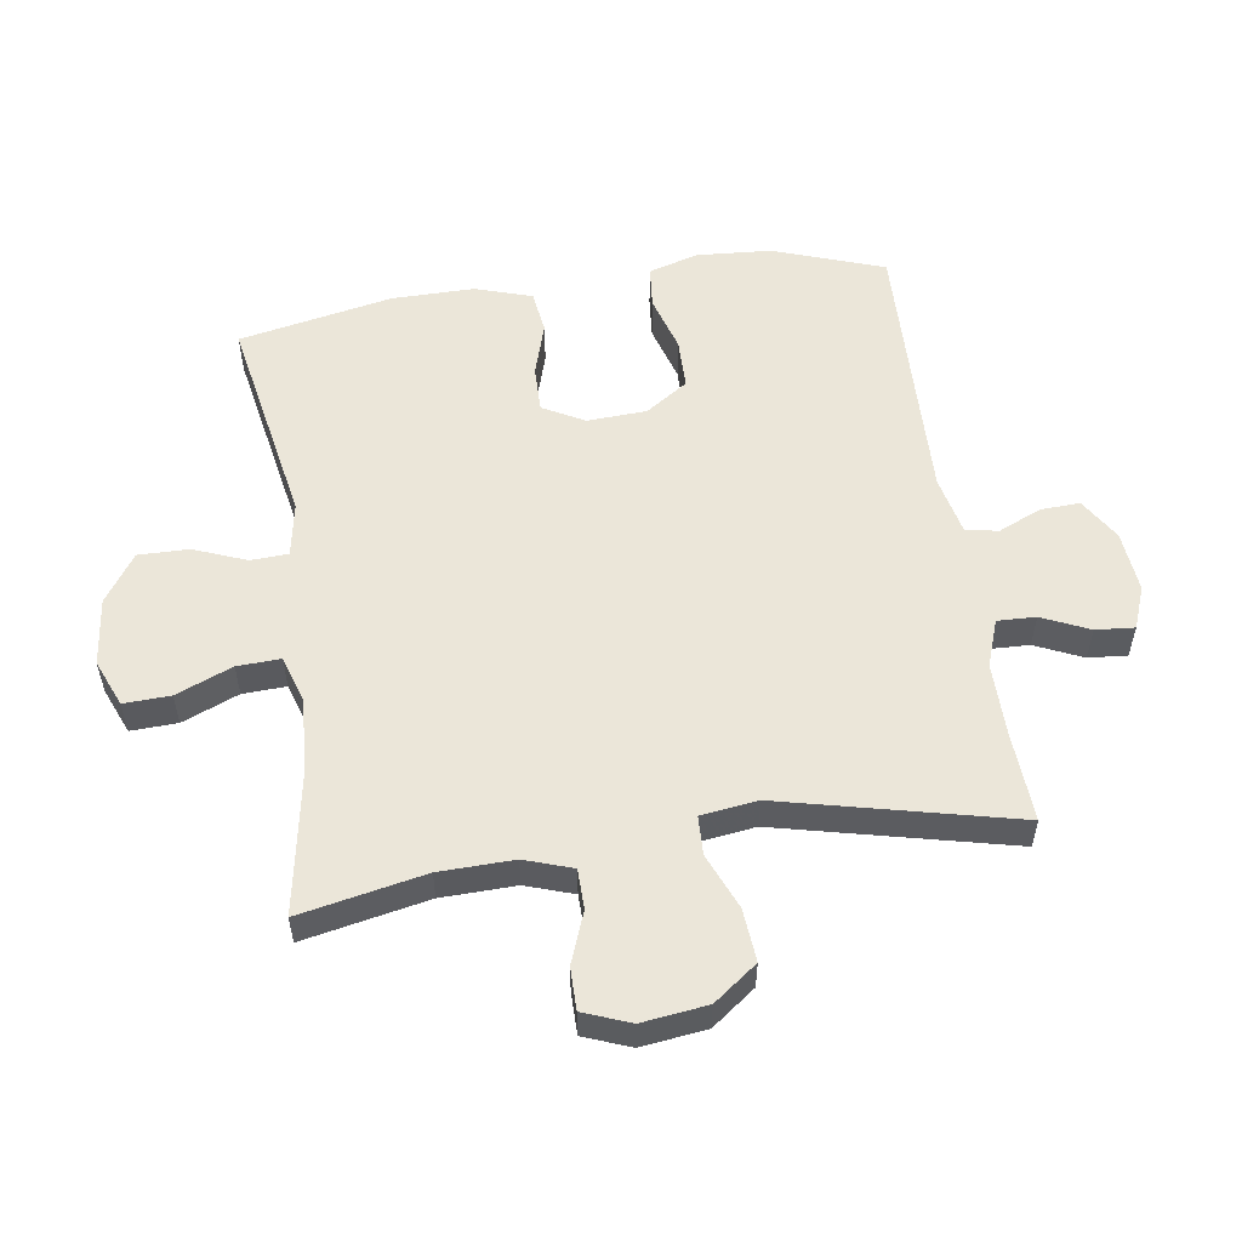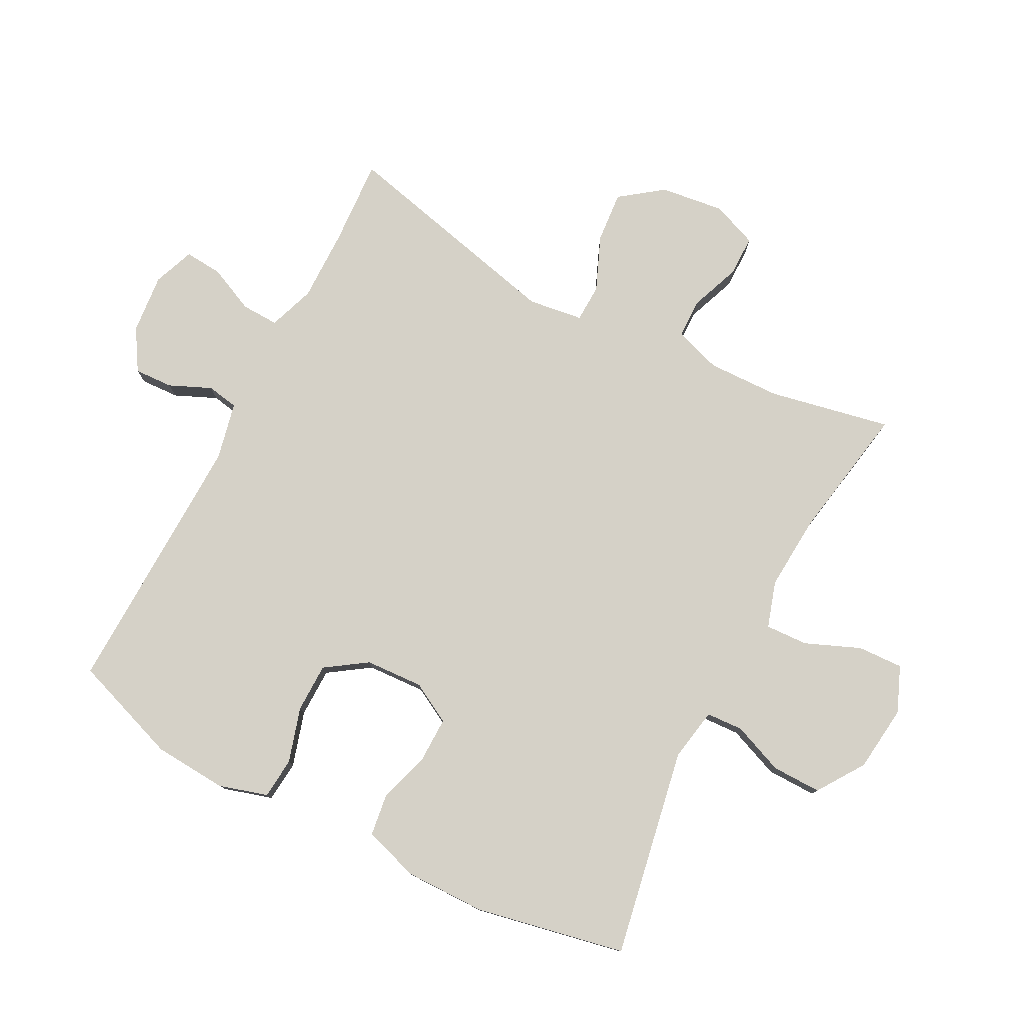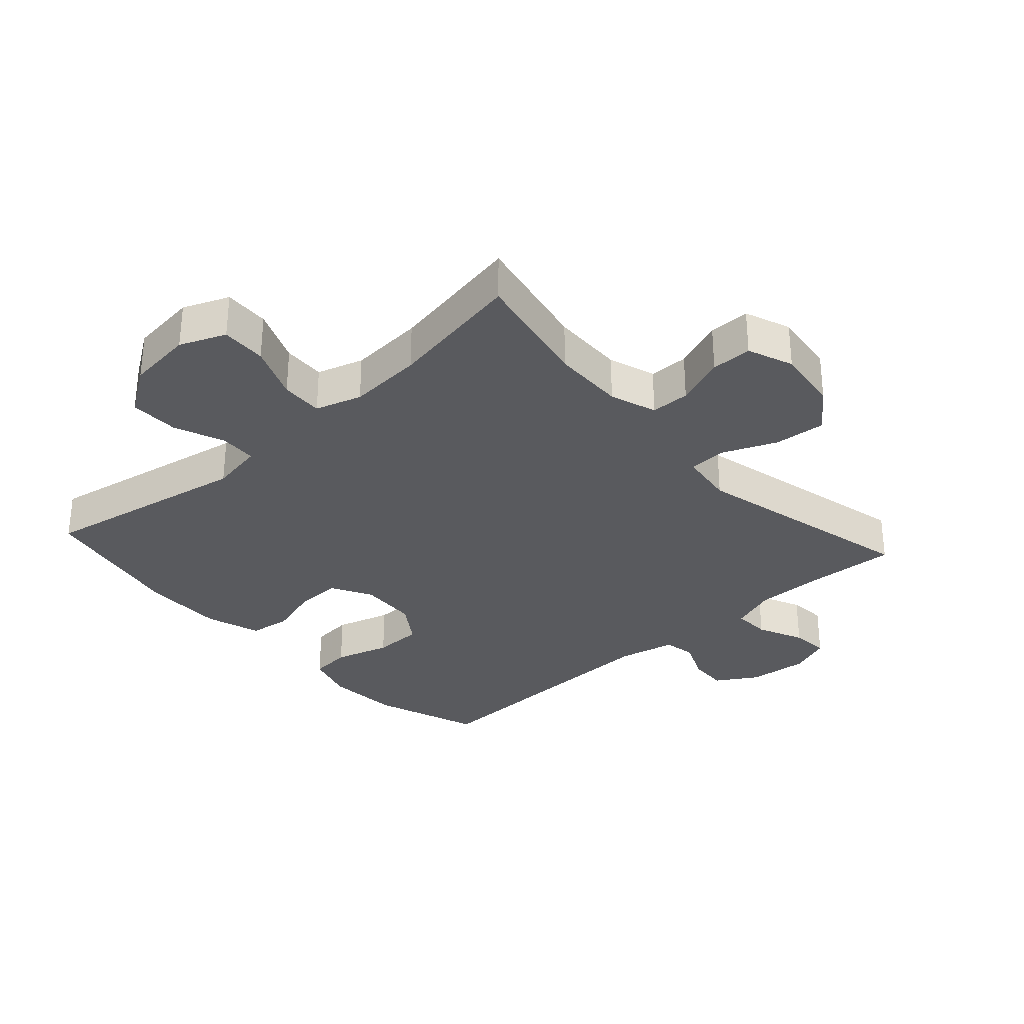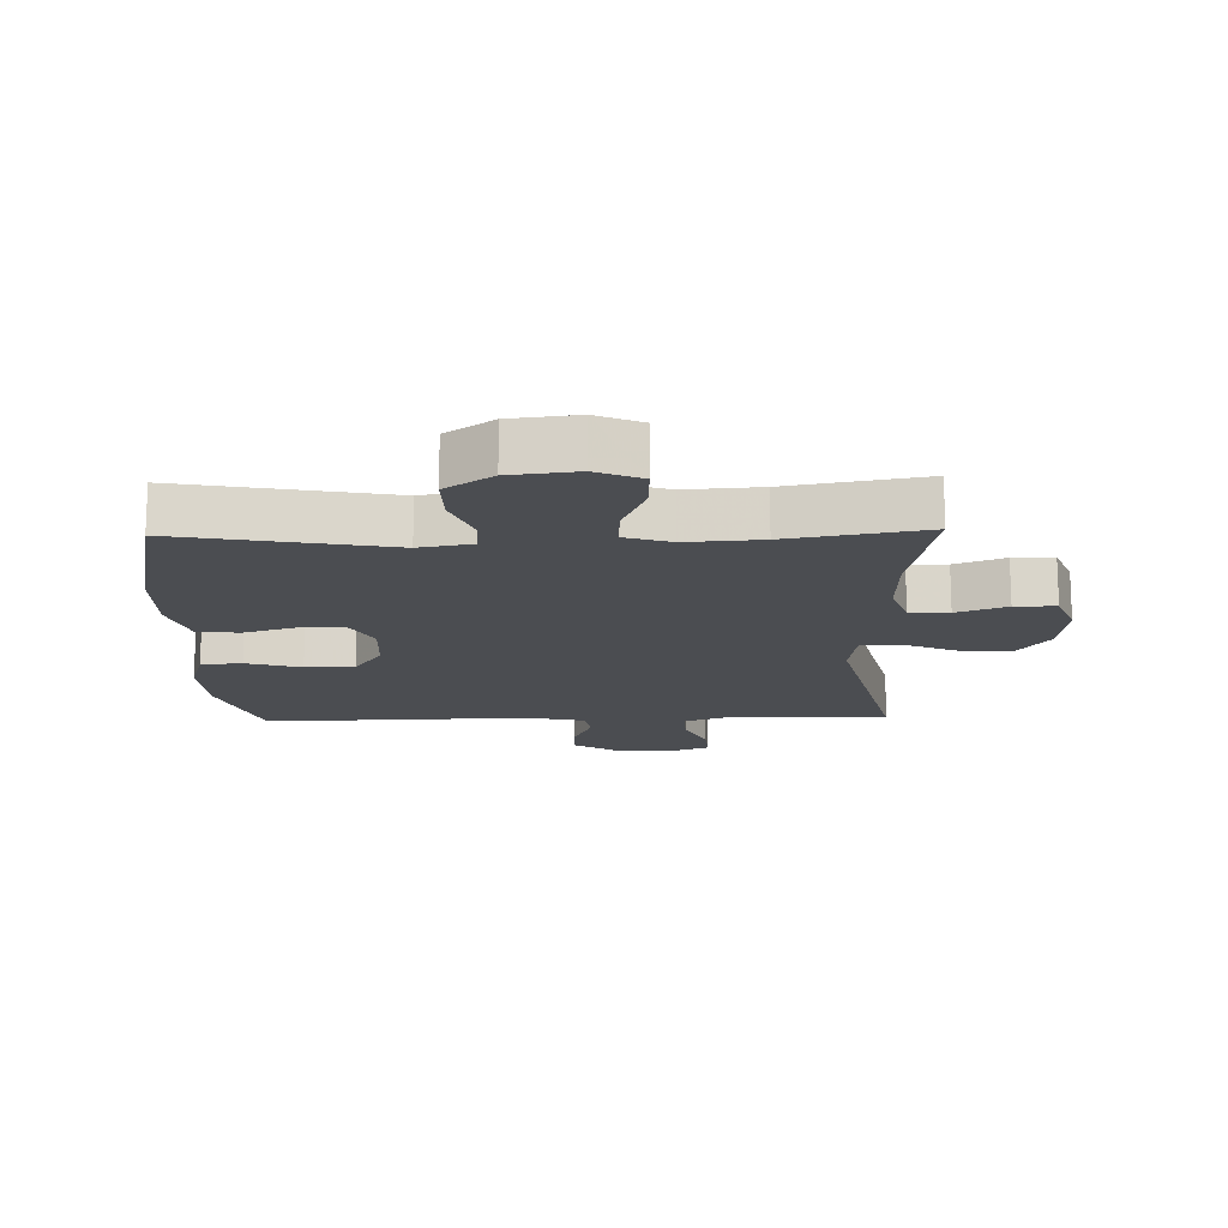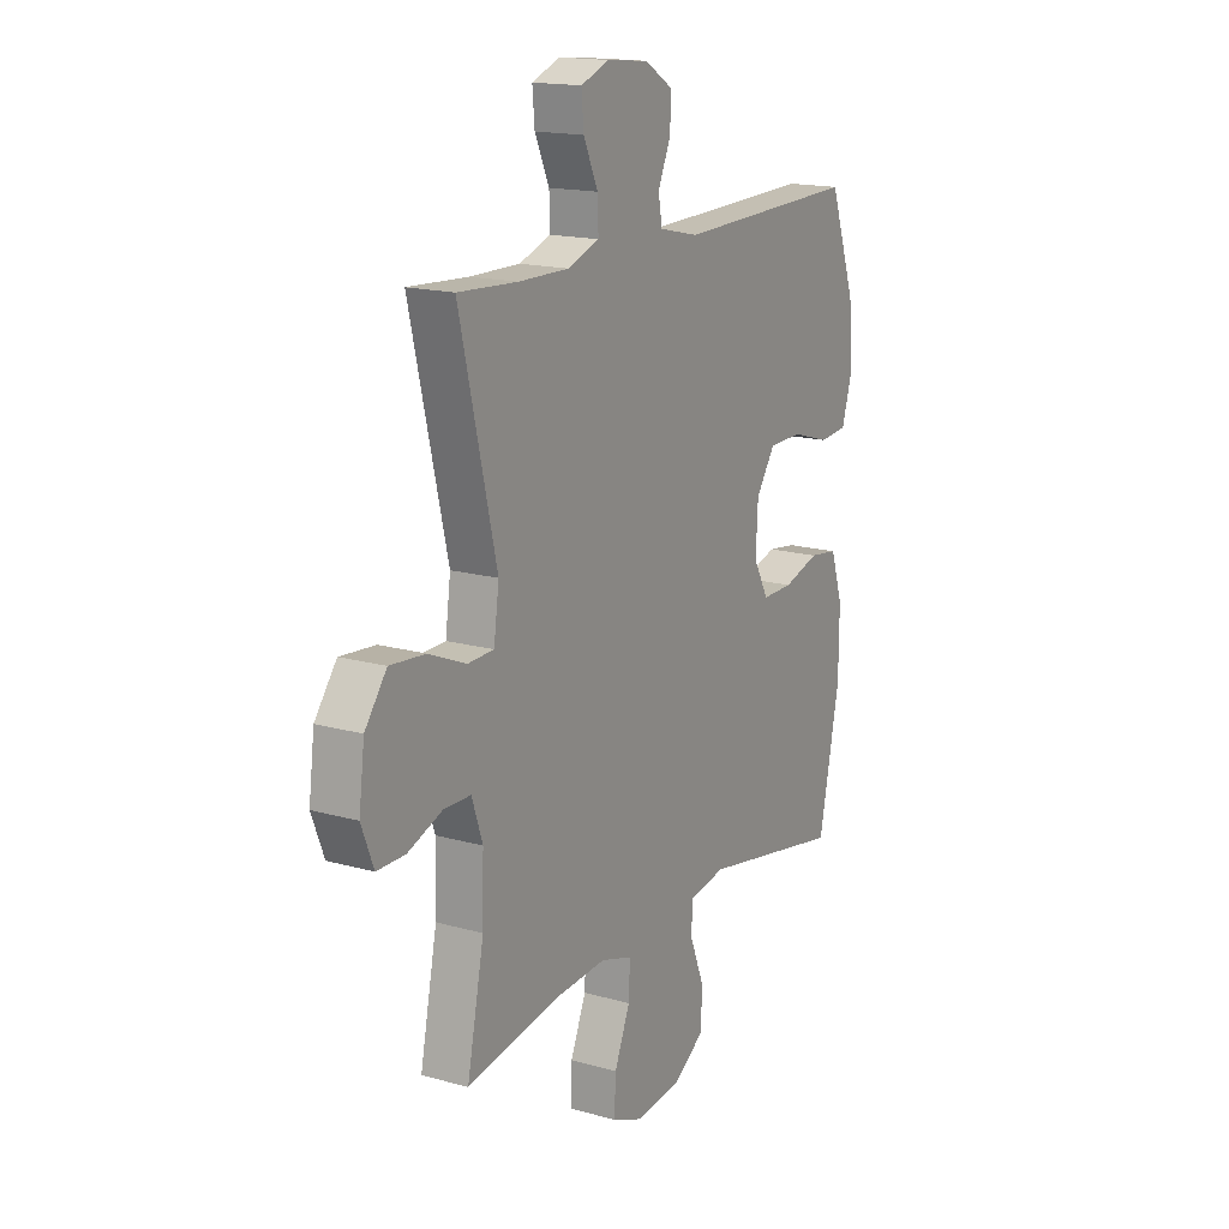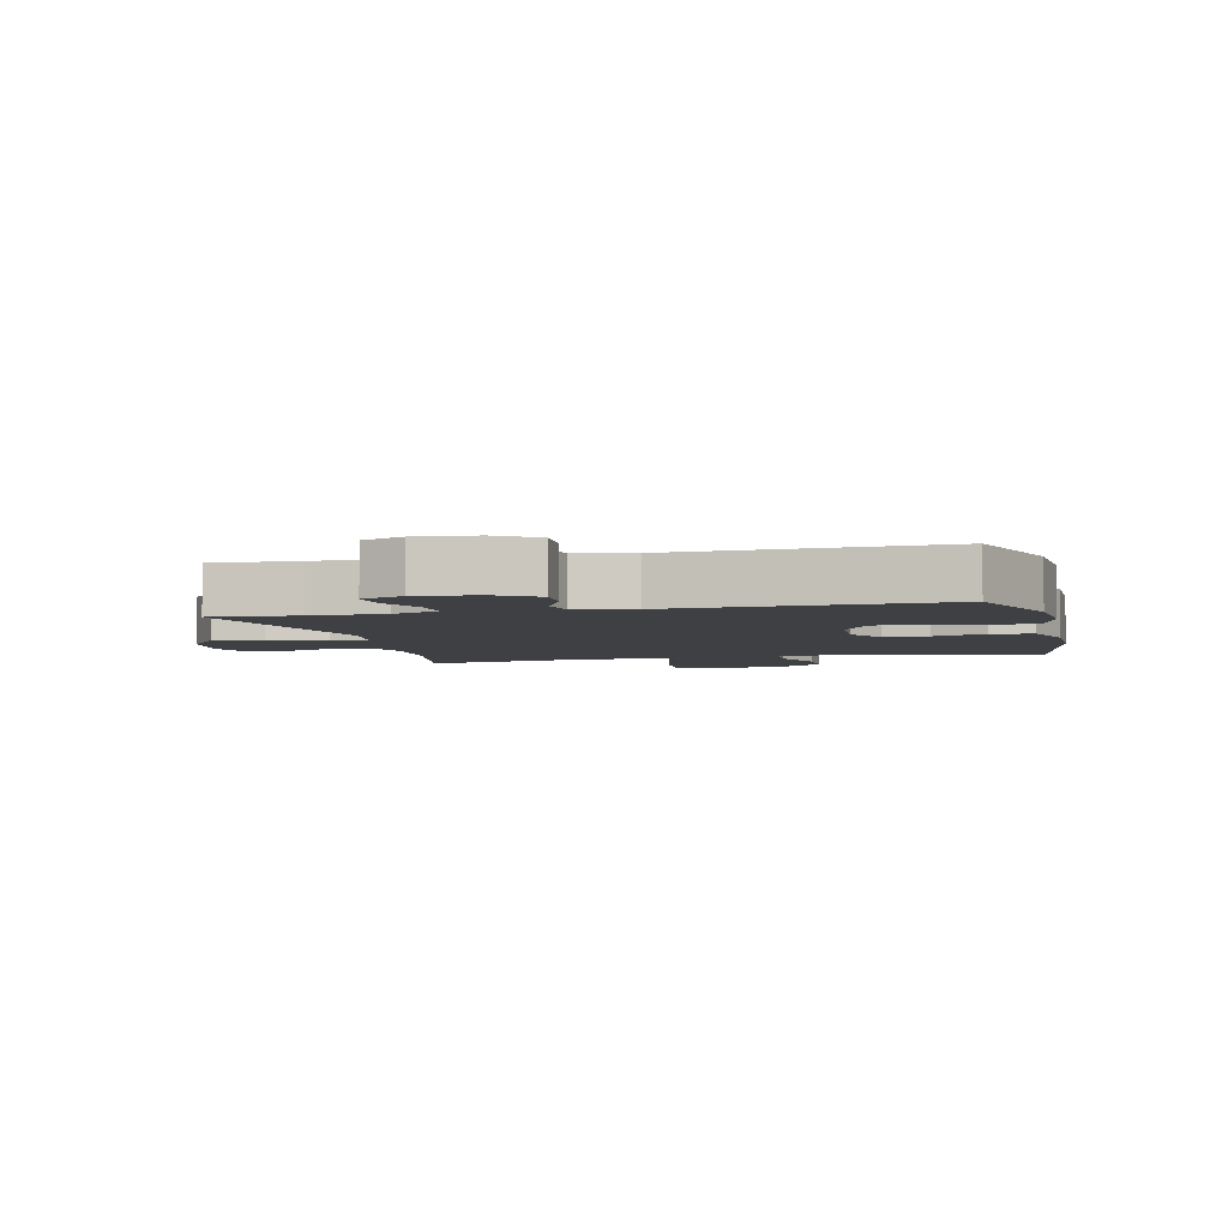
<metadata>
{"format":"obj","ext":"obj","renderer":"f3d","projection":"perspective","resolution":1024,"background":"white","views":[{"elev":55.2,"azim":-98.4,"up":"+Y"},{"elev":78.7,"azim":117.5,"up":"+Y"},{"elev":-31.6,"azim":-137.9,"up":"+Y"},{"elev":-15.8,"azim":-178.5,"up":"+Y"},{"elev":16.5,"azim":-60.0,"up":"+Z"},{"elev":-4.6,"azim":13.5,"up":"+Y"}]}
</metadata>
<code>
v -0.5 0.07 0.5
v -0.363 0.07 0.492
v -0.248 0.07 0.491
v -0.175 0.07 0.517
v -0.177 0.07 0.576
v -0.21 0.07 0.649
v -0.215 0.07 0.709
v -0.15 0.07 0.734
v -0.055 0.07 0.725
v 0.01 0.07 0.685
v 0.007 0.07 0.624
v -0.022 0.07 0.558
v -0.013 0.07 0.508
v 0.078 0.07 0.488
v 0.5 0.07 0.5
v 0.56 0.07 0.33
v 0.568 0.07 0.214
v 0.545 0.07 0.137
v 0.48 0.07 0.131
v 0.393 0.07 0.157
v 0.315 0.07 0.156
v 0.271 0.07 0.091
v 0.266 0.07 -0.001
v 0.301 0.07 -0.065
v 0.372 0.07 -0.064
v 0.455 0.07 -0.039
v 0.521 0.07 -0.048
v 0.549 0.07 -0.135
v 0.548 0.07 -0.263
v 0.5 0.07 -0.5
v 0.17 0.07 -0.439
v 0.086 0.07 -0.454
v 0.083 0.07 -0.512
v 0.115 0.07 -0.593
v 0.116 0.07 -0.671
v 0.042 0.07 -0.721
v -0.063 0.07 -0.733
v -0.135 0.07 -0.703
v -0.132 0.07 -0.631
v -0.096 0.07 -0.544
v -0.093 0.07 -0.477
v -0.166 0.07 -0.454
v -0.284 0.07 -0.462
v -0.5 0.07 -0.5
v -0.461 0.07 -0.307
v -0.458 0.07 -0.192
v -0.483 0.07 -0.118
v -0.545 0.07 -0.117
v -0.624 0.07 -0.147
v -0.689 0.07 -0.147
v -0.717 0.07 -0.075
v -0.704 0.07 0.026
v -0.654 0.07 0.093
v -0.573 0.07 0.086
v -0.487 0.07 0.05
v -0.427 0.07 0.052
v -0.415 0.07 0.139
v -0.5 0 0.5
v -0.363 0 0.492
v -0.248 0 0.491
v -0.175 0 0.517
v -0.177 0 0.576
v -0.21 0 0.649
v -0.215 0 0.709
v -0.15 0 0.734
v -0.055 0 0.725
v 0.01 0 0.685
v 0.007 0 0.624
v -0.022 0 0.558
v -0.013 0 0.508
v 0.078 0 0.488
v 0.5 0 0.5
v 0.56 0 0.33
v 0.568 0 0.214
v 0.545 0 0.137
v 0.48 0 0.131
v 0.393 0 0.157
v 0.315 0 0.156
v 0.271 0 0.091
v 0.266 0 -0.001
v 0.301 0 -0.065
v 0.372 0 -0.064
v 0.455 0 -0.039
v 0.521 0 -0.048
v 0.549 0 -0.135
v 0.548 0 -0.263
v 0.5 0 -0.5
v 0.17 0 -0.439
v 0.086 0 -0.454
v 0.083 0 -0.512
v 0.115 0 -0.593
v 0.116 0 -0.671
v 0.042 0 -0.721
v -0.063 0 -0.733
v -0.135 0 -0.703
v -0.132 0 -0.631
v -0.096 0 -0.544
v -0.093 0 -0.477
v -0.166 0 -0.454
v -0.284 0 -0.462
v -0.5 0 -0.5
v -0.461 0 -0.307
v -0.458 0 -0.192
v -0.483 0 -0.118
v -0.545 0 -0.117
v -0.624 0 -0.147
v -0.689 0 -0.147
v -0.717 0 -0.075
v -0.704 0 0.026
v -0.654 0 0.093
v -0.573 0 0.086
v -0.487 0 0.05
v -0.427 0 0.052
v -0.415 0 0.139
f 53 54 55
f 52 53 55
f 51 52 55
f 50 51 55
f 49 50 55
f 48 49 55
f 47 48 55 56
f 46 47 56
f 45 46 56 57
f 43 44 45
f 42 43 45 57
f 38 39 40
f 37 38 40
f 36 37 40
f 35 36 40
f 34 35 40
f 33 34 40
f 32 33 40 41
f 57 1 2
f 42 57 2
f 41 42 2
f 32 41 2
f 31 32 2
f 29 30 31
f 28 29 31
f 27 28 31
f 26 27 31
f 25 26 31
f 18 19 20
f 17 18 20
f 16 17 20
f 15 16 20
f 14 15 20
f 13 14 20 21
f 10 11 12
f 9 10 12
f 8 9 12
f 7 8 12
f 6 7 12
f 5 6 12
f 4 5 12 13
f 13 21 22
f 4 13 22
f 3 4 22
f 24 25 31
f 31 2 3
f 24 31 3
f 23 24 3
f 3 22 23
f 112 111 110
f 112 110 109
f 112 109 108
f 112 108 107
f 112 107 106
f 112 106 105
f 113 112 105 104
f 113 104 103
f 114 113 103 102
f 102 101 100
f 114 102 100 99
f 97 96 95
f 97 95 94
f 97 94 93
f 97 93 92
f 97 92 91
f 97 91 90
f 98 97 90 89
f 59 58 114
f 59 114 99
f 59 99 98
f 59 98 89
f 59 89 88
f 88 87 86
f 88 86 85
f 88 85 84
f 88 84 83
f 88 83 82
f 77 76 75
f 77 75 74
f 77 74 73
f 77 73 72
f 77 72 71
f 78 77 71 70
f 69 68 67
f 69 67 66
f 69 66 65
f 69 65 64
f 69 64 63
f 69 63 62
f 70 69 62 61
f 79 78 70
f 79 70 61
f 79 61 60
f 88 82 81
f 60 59 88
f 60 88 81
f 60 81 80
f 80 79 60
f 1 58 59 2
f 2 59 60 3
f 3 60 61 4
f 4 61 62 5
f 5 62 63 6
f 6 63 64 7
f 7 64 65 8
f 8 65 66 9
f 9 66 67 10
f 10 67 68 11
f 11 68 69 12
f 12 69 70 13
f 13 70 71 14
f 14 71 72 15
f 15 72 73 16
f 16 73 74 17
f 17 74 75 18
f 18 75 76 19
f 19 76 77 20
f 20 77 78 21
f 21 78 79 22
f 22 79 80 23
f 23 80 81 24
f 24 81 82 25
f 25 82 83 26
f 26 83 84 27
f 27 84 85 28
f 28 85 86 29
f 29 86 87 30
f 30 87 88 31
f 31 88 89 32
f 32 89 90 33
f 33 90 91 34
f 34 91 92 35
f 35 92 93 36
f 36 93 94 37
f 37 94 95 38
f 38 95 96 39
f 39 96 97 40
f 40 97 98 41
f 41 98 99 42
f 42 99 100 43
f 43 100 101 44
f 44 101 102 45
f 45 102 103 46
f 46 103 104 47
f 47 104 105 48
f 48 105 106 49
f 49 106 107 50
f 50 107 108 51
f 51 108 109 52
f 52 109 110 53
f 53 110 111 54
f 54 111 112 55
f 55 112 113 56
f 56 113 114 57
f 57 114 58 1

</code>
